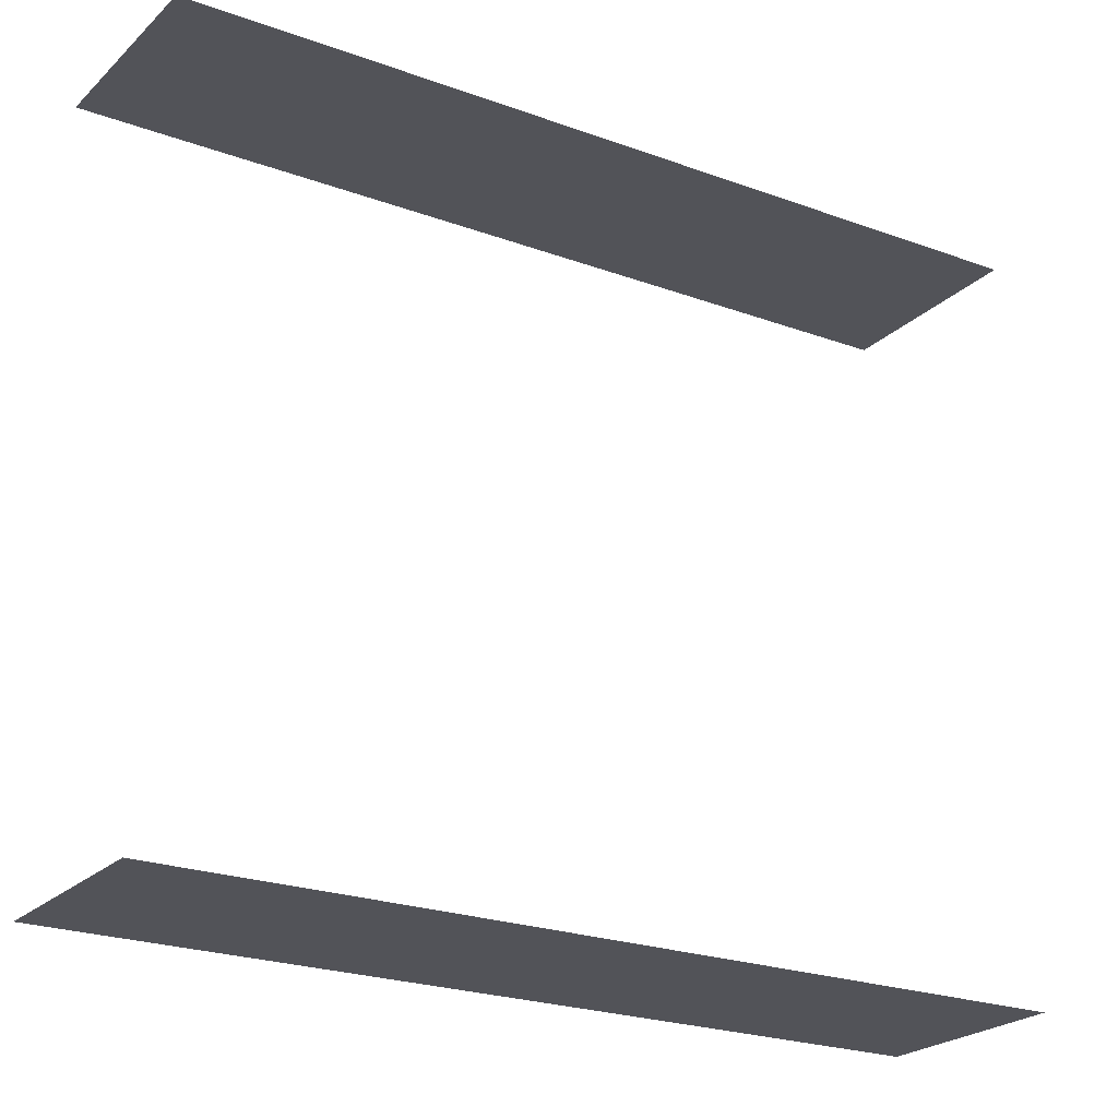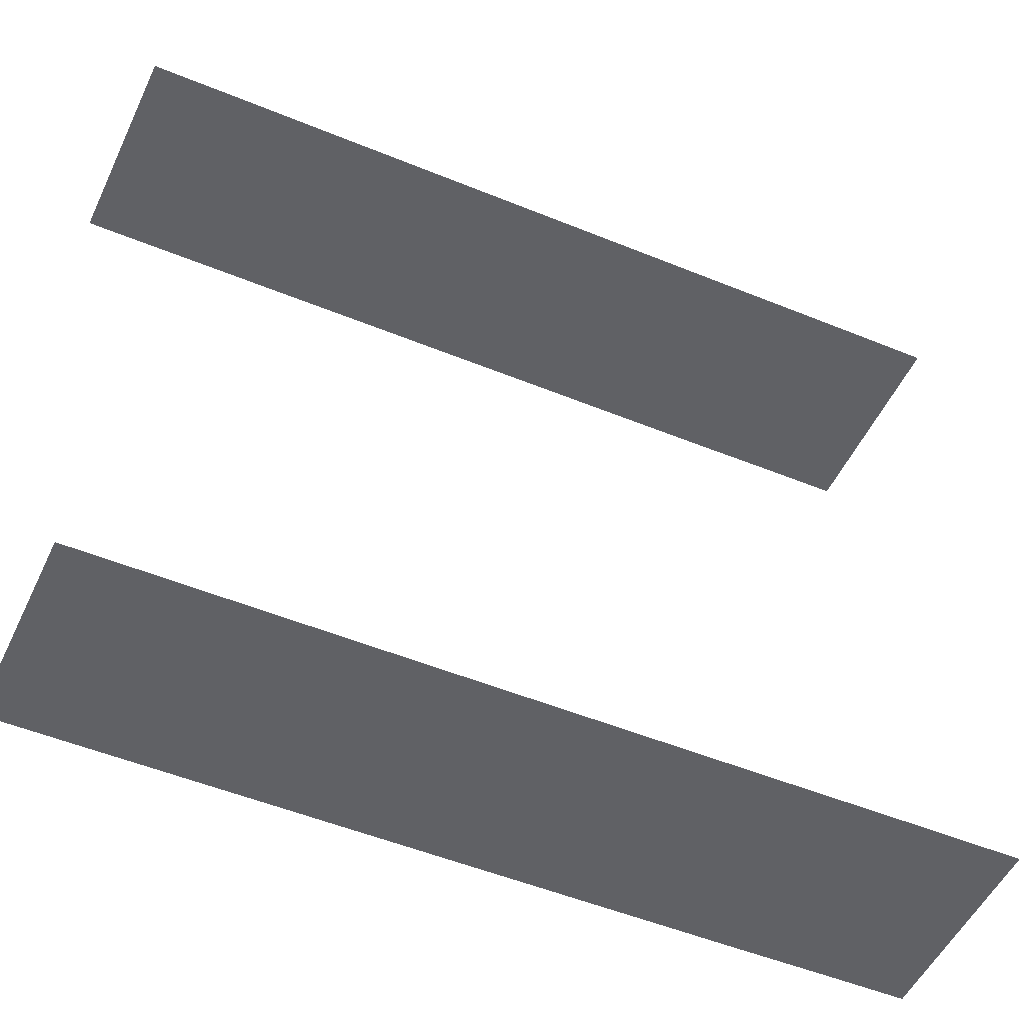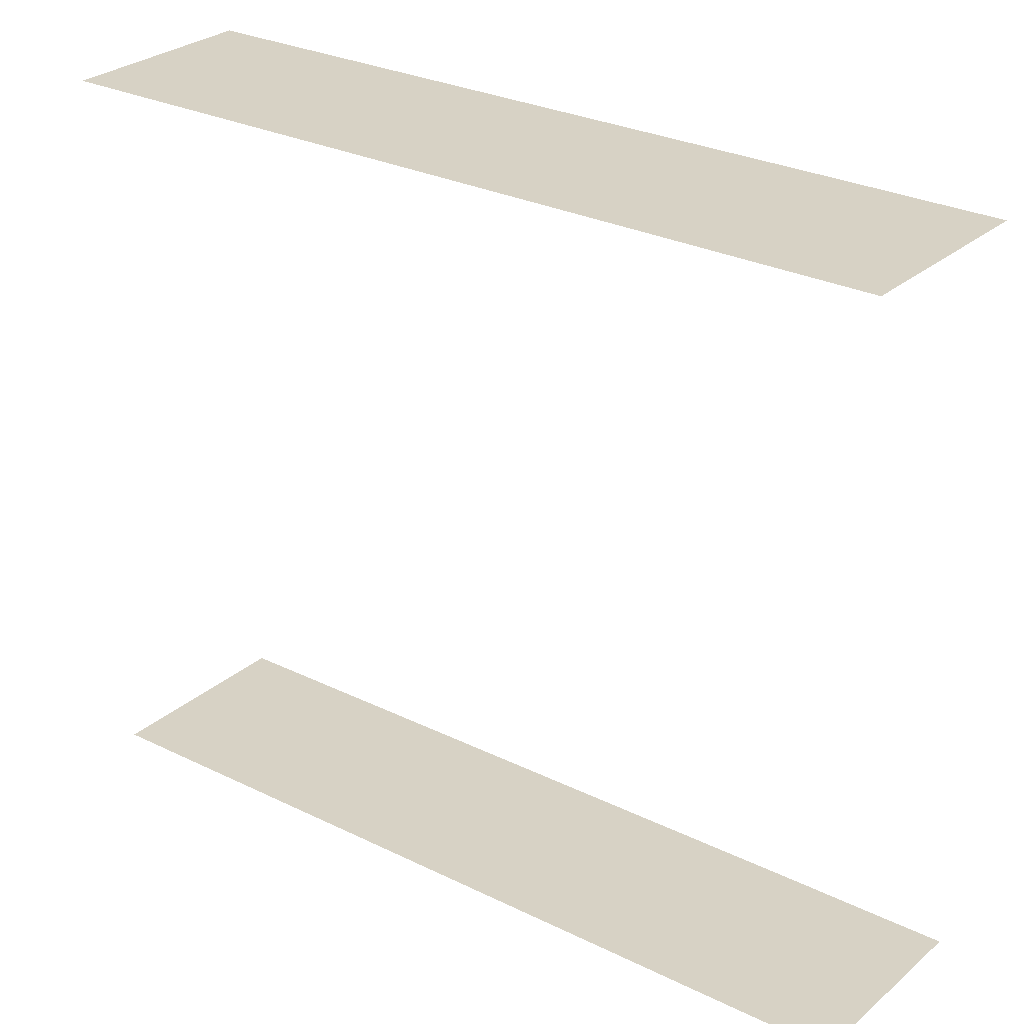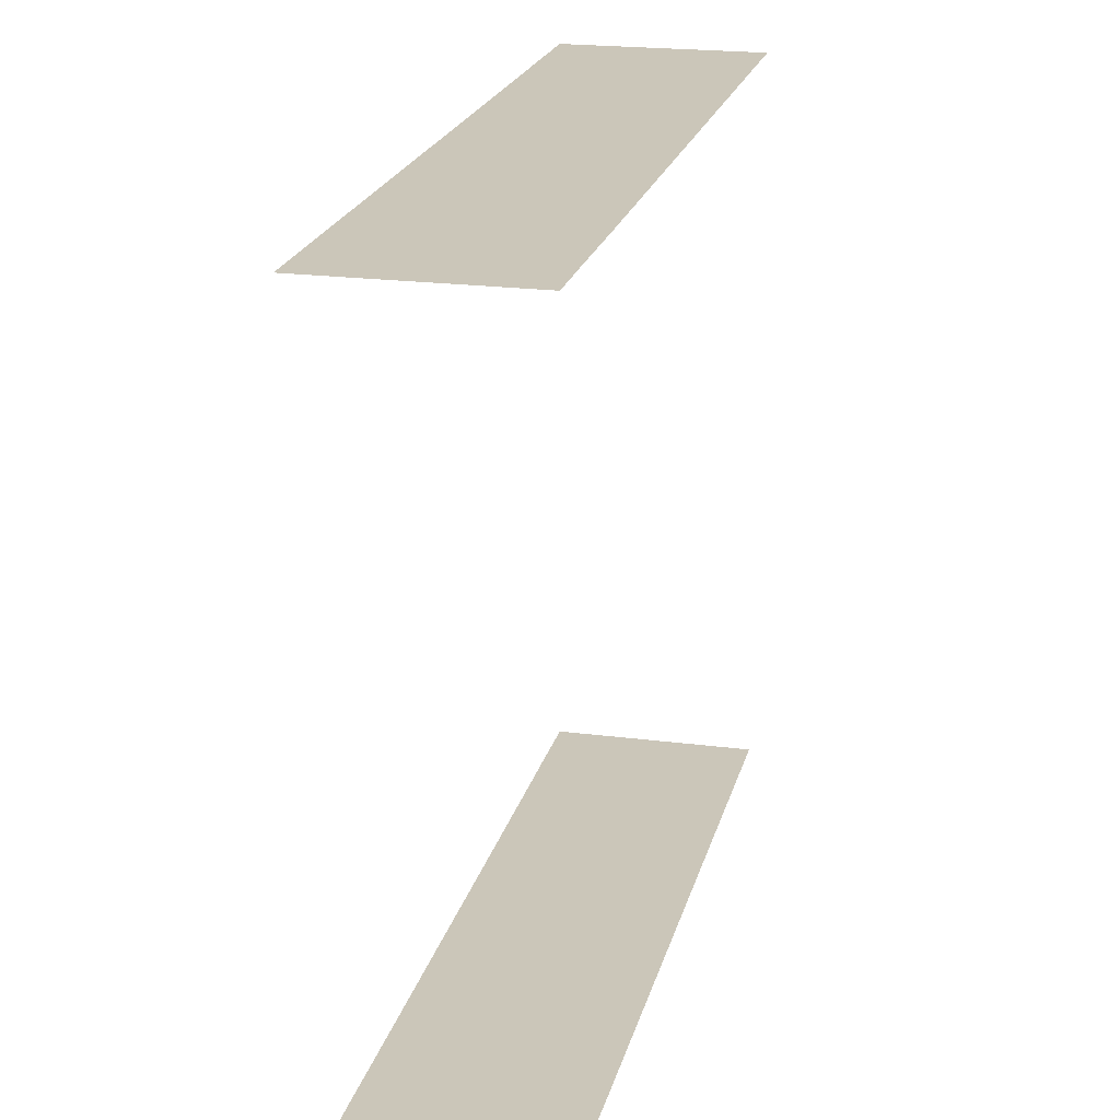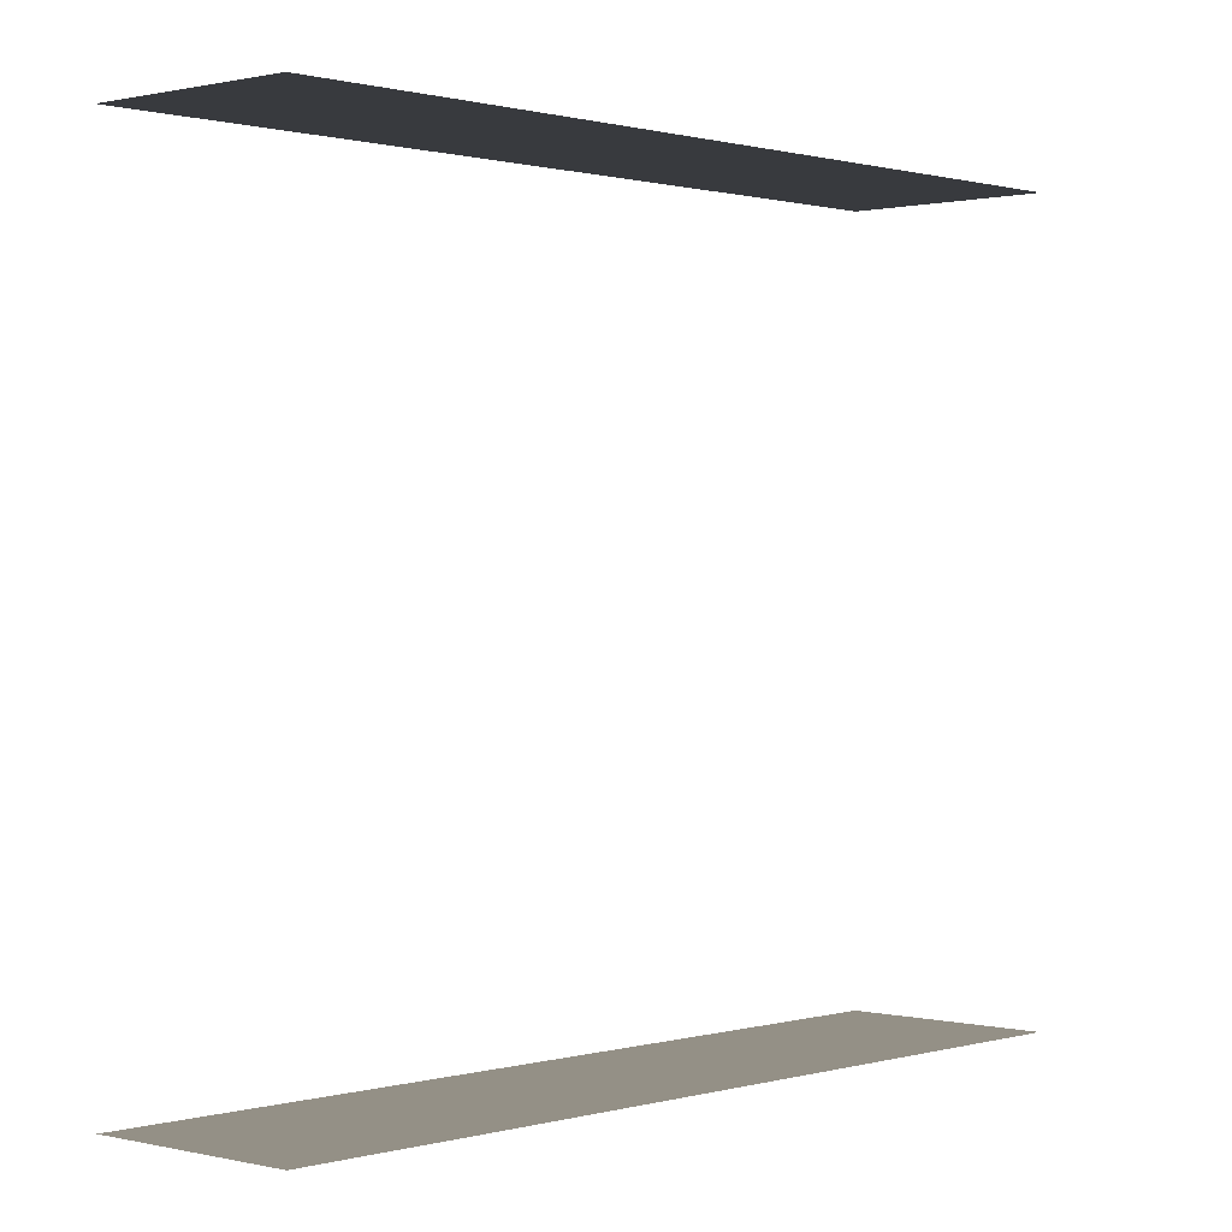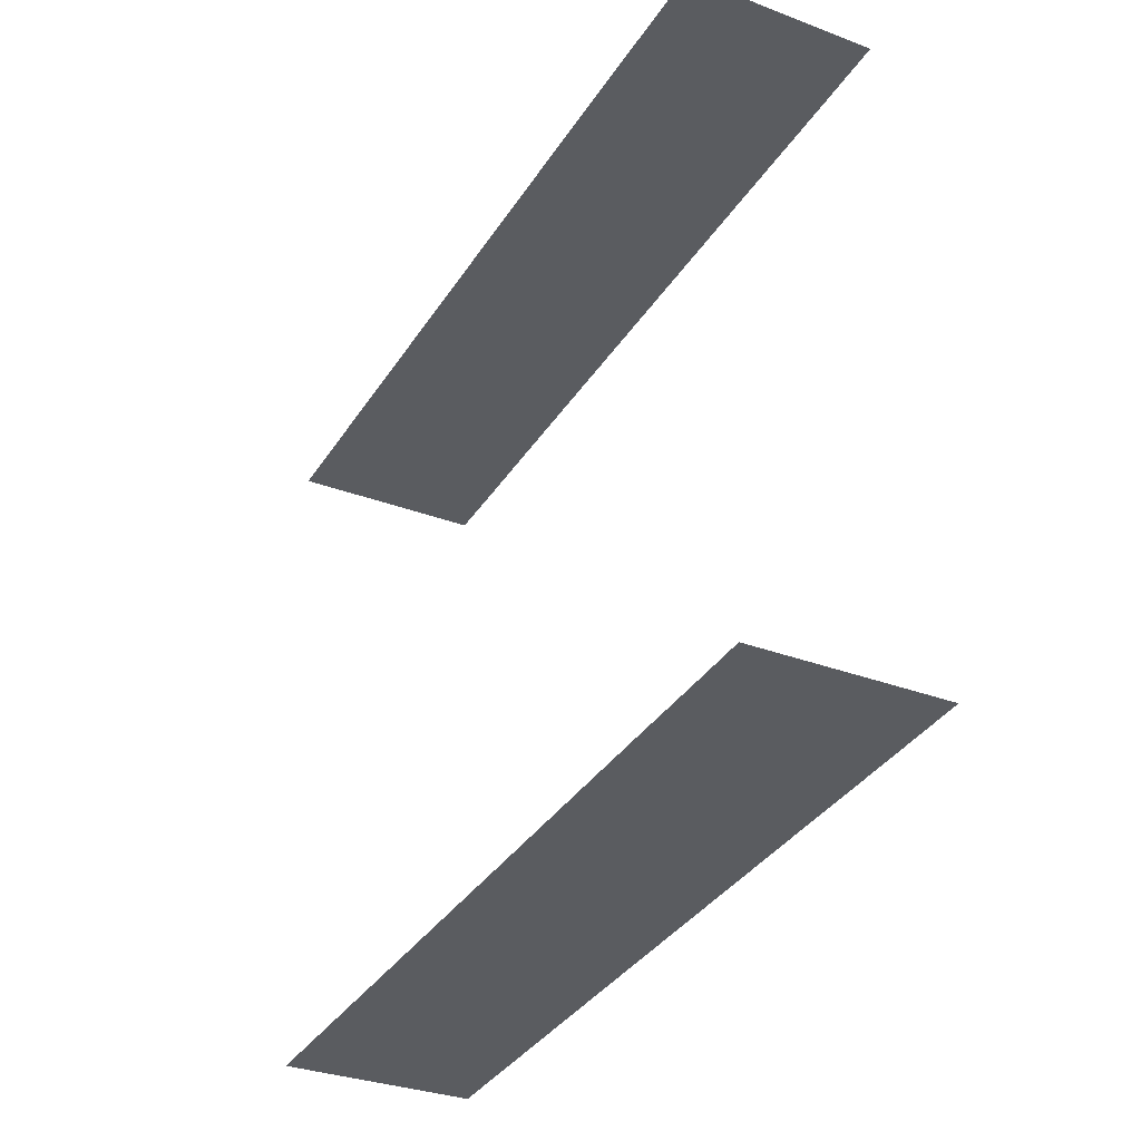
<metadata>
{"format":"obj","ext":"obj","renderer":"f3d","projection":"perspective","resolution":1024,"background":"white","views":[{"elev":-22.7,"azim":-150.8,"up":"+Z"},{"elev":-50.4,"azim":37.3,"up":"+Z"},{"elev":27.4,"azim":99.1,"up":"+Z"},{"elev":20.9,"azim":164.8,"up":"+Z"},{"elev":0.6,"azim":-165.8,"up":"+Z"},{"elev":55.5,"azim":-1.6,"up":"+Y"}]}
</metadata>
<code>
o geometryt000010000010000110010110000110000110100000100100st85
v 520.6 -294.6 612.3
v 515.1 -291.4 612.3
v 521.7 -292.6 612.3
v 516.1 -289.6 612.3
v 519.6 -296.6 612.3
v 518.3 -299 612.3
v 513.7 -294 612.3
v 517.6 -300.2 612.3
v 513.5 -307.8 612.3
v 511 -312.4 612.3
v 503.1 -313.6 612.3
v 510.5 -313.4 612.3
v 509.9 -314.5 612.3
v 509.3 -315.6 612.3
v 508.8 -316.6 612.3
v 521.7 -292.6 635.2
v 516.1 -289.6 635.2
v 515.1 -291.4 635.2
v 513.7 -294 635.2
v 519.6 -296.6 635.2
v 520.6 -294.6 635.2
v 503.1 -313.6 635.2
v 513.5 -307.8 635.2
v 517.6 -300.2 635.2
v 518.3 -299 635.2
v 508.8 -316.6 635.2
v 509.3 -315.6 635.2
v 509.9 -314.5 635.2
v 510.5 -313.4 635.2
v 511 -312.4 635.2
f 1 2 3
f 2 4 3
f 1 5 2
f 6 7 5
f 5 7 2
f 6 8 7
f 8 9 7
f 10 11 9
f 9 11 7
f 12 11 10
f 12 13 11
f 13 14 11
f 15 11 14
f 16 17 18
f 19 20 18
f 20 21 18
f 21 16 18
f 19 22 23
f 19 23 24
f 19 24 25
f 19 25 20
f 22 26 27
f 22 27 28
f 22 28 29
f 30 22 29
f 23 22 30

</code>
